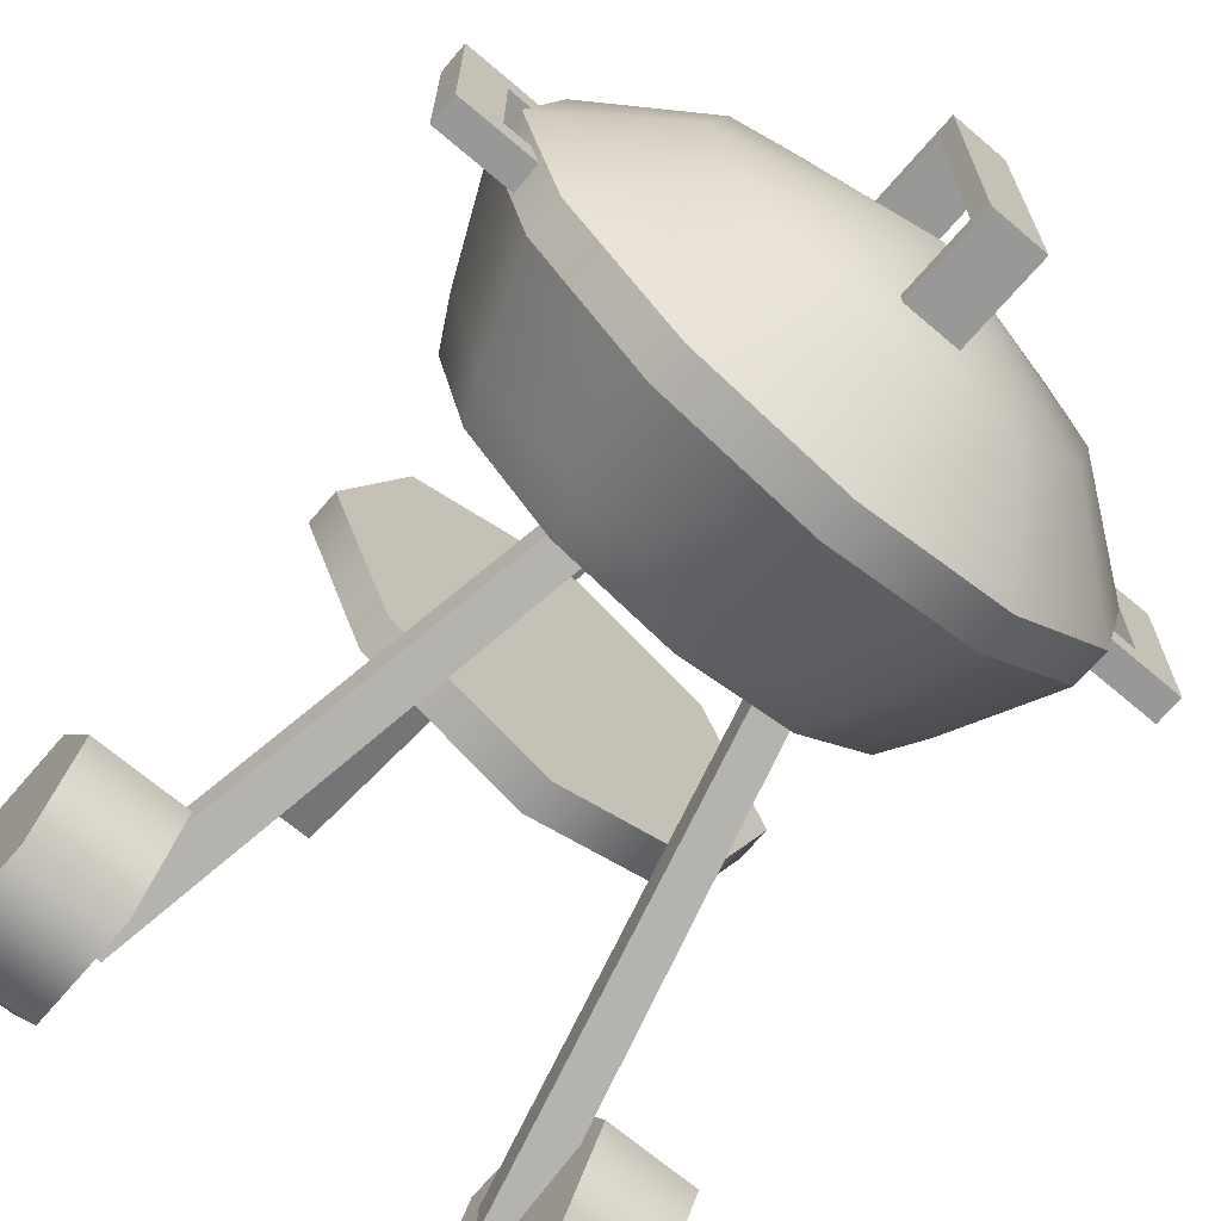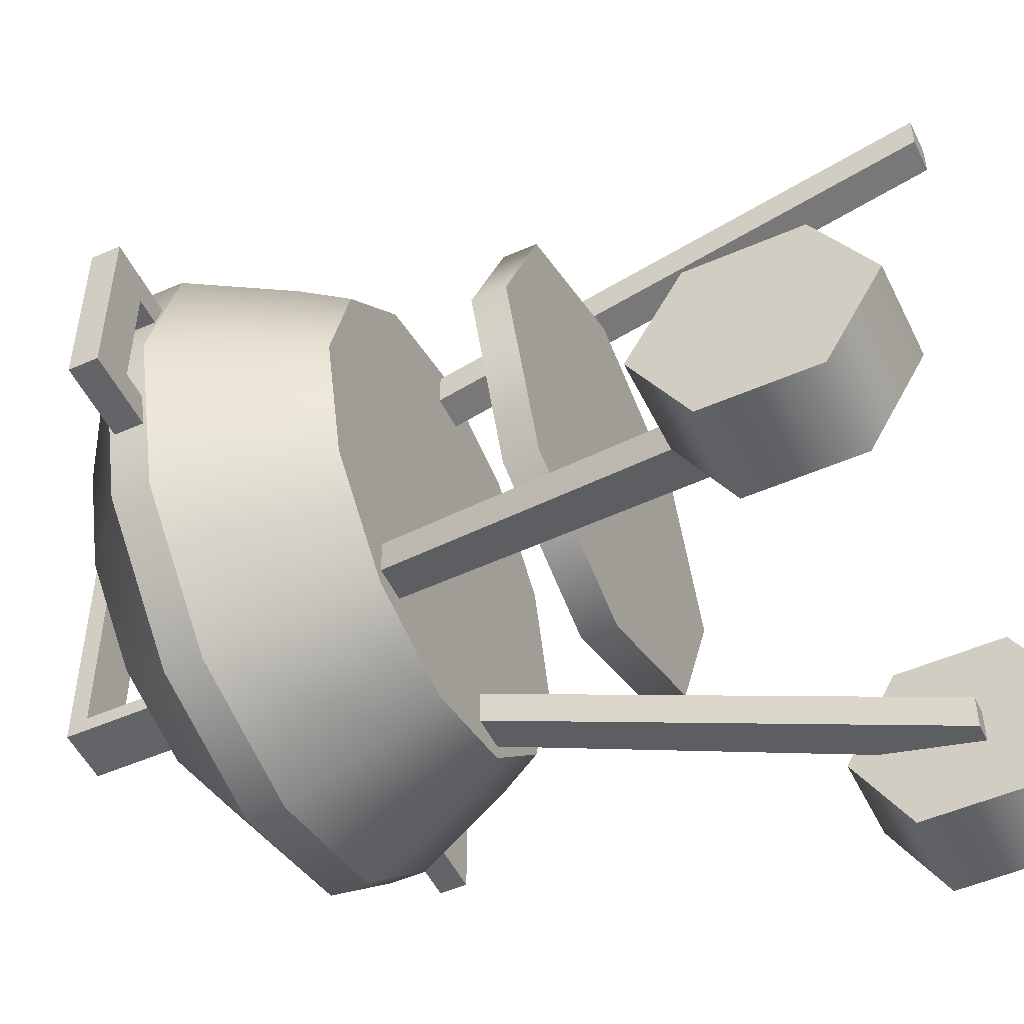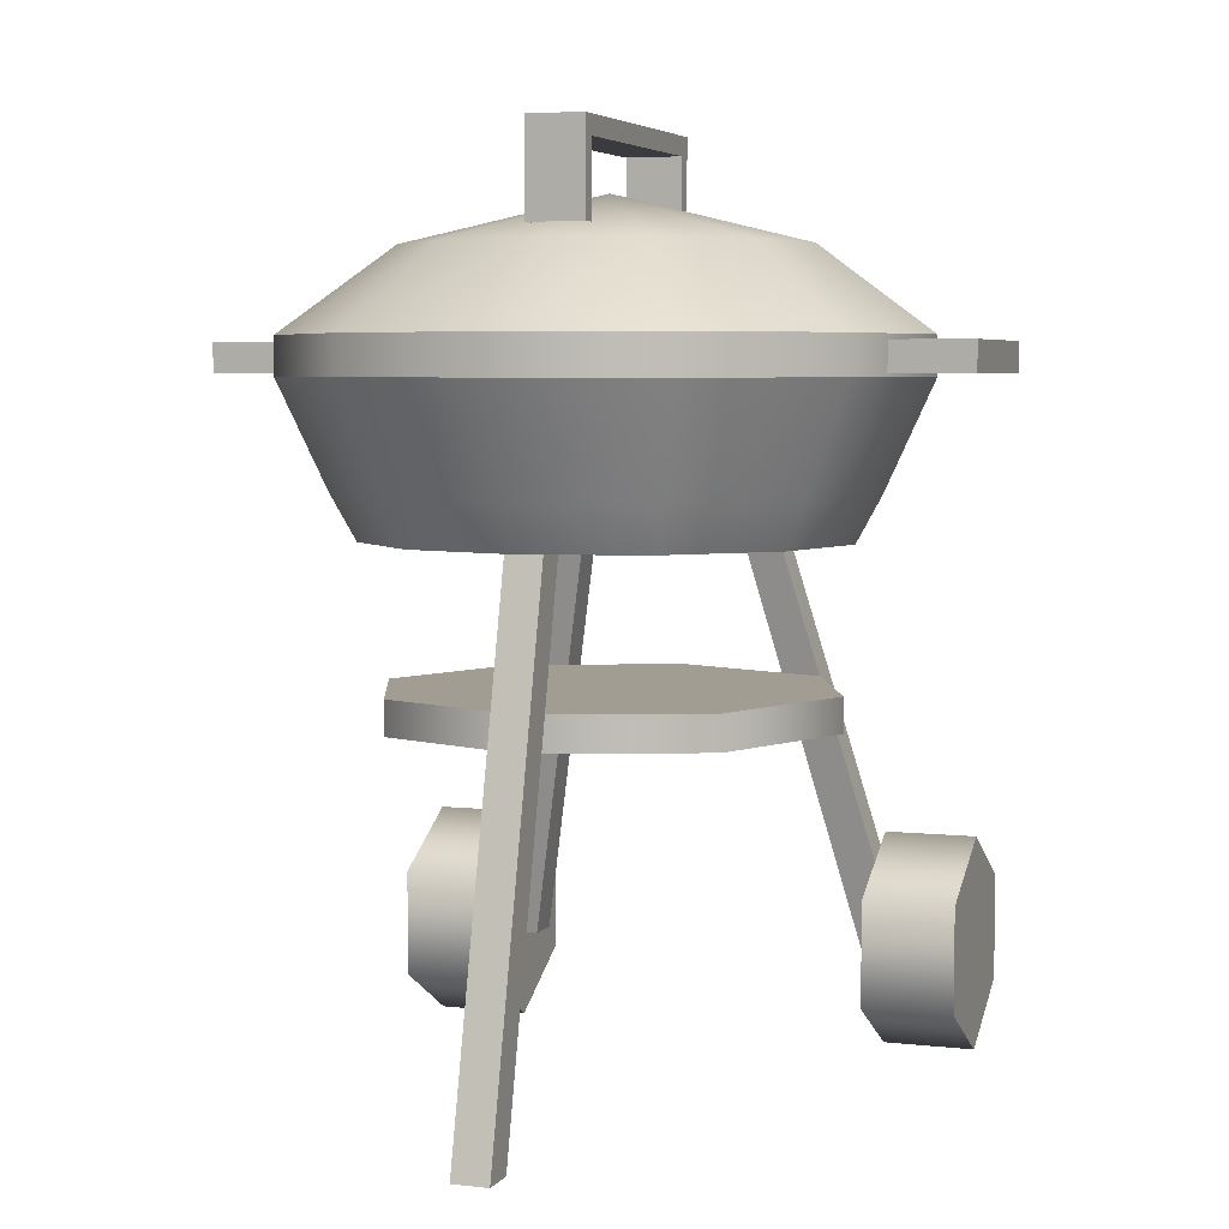
<metadata>
{"format":"obj","ext":"obj","renderer":"f3d","projection":"perspective","resolution":1024,"background":"white","views":[{"elev":-68.5,"azim":139.5,"up":"+Z"},{"elev":-51.2,"azim":-64.5,"up":"+Z"},{"elev":4.9,"azim":19.6,"up":"+Y"}]}
</metadata>
<code>
g meger3d_Char_outdoor_C1_6
v 0.2811 0.3212 -0.1623
v 0.2811 0.3611 -0.1623
v 0.1623 0.3611 -0.2811
v 0.1623 0.3212 -0.2811
v -2.255e-07 0.3611 -0.3245
v -2.255e-07 0.3212 -0.3245
v -0.1623 0.3611 -0.2811
v -0.1623 0.3212 -0.2811
v -0.2811 0.3611 -0.1623
v -0.2811 0.3212 -0.1623
v -0.3245 0.3611 0
v -0.3245 0.3212 0
v 0.3245 0.3212 0
v 0.3245 0.3611 0
v -0.3245 0.3212 0
v -0.3245 0.3611 0
v -0.2811 0.3611 0.1623
v -0.2811 0.3212 0.1623
v -0.1623 0.3611 0.2811
v -0.1623 0.3212 0.2811
v -2.255e-07 0.3611 0.3245
v -2.255e-07 0.3212 0.3245
v 0.1623 0.3611 0.2811
v 0.1623 0.3212 0.2811
v 0.2811 0.3611 0.1623
v 0.2811 0.3212 0.1623
v 0.3245 0.3611 0
v 0.3245 0.3212 0
v 0.1234 0.1633 -0.2138
v -2.255e-07 0.164 0
v 0.2138 0.1633 -0.1234
v -2.255e-07 0.1633 -0.2469
v -0.1234 0.1633 -0.2138
v -0.2138 0.1633 -0.1234
v -0.2469 0.1633 0
v -0.2138 0.1633 0.1234
v -0.1234 0.1633 0.2138
v -2.255e-07 0.1633 0.2469
v 0.1234 0.1633 0.2138
v 0.2138 0.1633 0.1234
v 0.2469 0.1633 0
v -2.255e-07 0.4979 0
v 0.1032 0.4476 -0.1788
v 0.1788 0.4476 -0.1032
v -2.255e-07 0.4476 -0.2064
v -0.1032 0.4476 -0.1788
v -0.1788 0.4476 -0.1032
v -0.2064 0.4476 0
v 0.2064 0.4476 0
v 0.2811 0.3611 -0.1623
v 0.1623 0.3611 -0.2811
v -2.255e-07 0.3611 -0.3245
v -0.1623 0.3611 -0.2811
v -0.2811 0.3611 -0.1623
v -0.3245 0.3611 0
v 0.3245 0.3611 0
v -2.255e-07 0.4979 0
v -0.1788 0.4476 0.1032
v -0.2064 0.4476 0
v -0.1032 0.4476 0.1788
v -2.255e-07 0.4476 0.2064
v 0.1032 0.4476 0.1788
v 0.1788 0.4476 0.1032
v 0.2064 0.4476 0
v -0.3245 0.3611 0
v -0.2811 0.3611 0.1623
v -0.1623 0.3611 0.2811
v -2.255e-07 0.3611 0.3245
v 0.1623 0.3611 0.2811
v 0.2811 0.3611 0.1623
v 0.3245 0.3611 0
v 0.1365 0.2103 -0.2364
v 0.1234 0.1633 -0.2138
v 0.2138 0.1633 -0.1234
v 0.2364 0.2103 -0.1365
v -2.255e-07 0.2103 -0.273
v -2.255e-07 0.1633 -0.2469
v -0.1365 0.2103 -0.2364
v -0.1234 0.1633 -0.2138
v -0.2364 0.2103 -0.1365
v -0.2138 0.1633 -0.1234
v -0.273 0.2103 0
v -0.2469 0.1633 0
v -0.2364 0.2103 0.1365
v -0.2138 0.1633 0.1234
v -0.1365 0.2103 0.2364
v -0.1234 0.1633 0.2138
v -2.255e-07 0.2103 0.273
v -2.255e-07 0.1633 0.2469
v 0.1365 0.2103 0.2364
v 0.1234 0.1633 0.2138
v 0.2364 0.2103 0.1365
v 0.2138 0.1633 0.1234
v 0.273 0.2103 0
v 0.2469 0.1633 0
v -0.1623 0.3212 -0.2811
v -0.1365 0.2103 -0.2364
v -2.255e-07 0.2103 -0.273
v -2.255e-07 0.3212 -0.3245
v 0.1365 0.2103 -0.2364
v 0.1623 0.3212 -0.2811
v 0.2364 0.2103 -0.1365
v 0.2811 0.3212 -0.1623
v 0.273 0.2103 0
v 0.3245 0.3212 0
v -0.2811 0.3212 -0.1623
v -0.2364 0.2103 -0.1365
v -0.3245 0.3212 0
v -0.273 0.2103 0
v 0.3245 0.3212 0
v 0.273 0.2103 0
v 0.2364 0.2103 0.1365
v 0.2811 0.3212 0.1623
v 0.1365 0.2103 0.2364
v 0.1623 0.3212 0.2811
v -2.255e-07 0.2103 0.273
v -2.255e-07 0.3212 0.3245
v -0.1365 0.2103 0.2364
v -0.1623 0.3212 0.2811
v -0.2364 0.2103 0.1365
v -0.2811 0.3212 0.1623
v -0.273 0.2103 0
v -0.3245 0.3212 0
v 0.1672 -0.01797 -0.1672
v 0.1672 0.01797 -0.1672
v -2.255e-07 0.01797 -0.2364
v -2.255e-07 -0.01797 -0.2364
v -0.1672 0.01797 -0.1672
v -0.1672 -0.01797 -0.1672
v -0.2364 0.01797 0
v -0.2364 -0.01797 0
v -0.1672 0.01797 0.1672
v -0.1672 -0.01797 0.1672
v -2.255e-07 0.01797 0.2364
v -2.255e-07 -0.01797 0.2364
v 0.1672 0.01797 0.1672
v 0.1672 -0.01797 0.1672
v 0.2364 0.01797 0
v 0.2364 -0.01797 0
v -2.255e-07 -0.01797 -0.2364
v -2.255e-07 -0.01797 0
v 0.1672 -0.01797 -0.1672
v -0.1672 -0.01797 -0.1672
v -0.2364 -0.01797 0
v -0.1672 -0.01797 0.1672
v -2.255e-07 -0.01797 0.2364
v 0.1672 -0.01797 0.1672
v 0.2364 -0.01797 0
v 0.1672 0.01797 -0.1672
v -2.255e-07 0.01797 0
v -2.255e-07 0.01797 -0.2364
v -0.1672 0.01797 -0.1672
v -0.2364 0.01797 0
v -0.1672 0.01797 0.1672
v -2.255e-07 0.01797 0.2364
v 0.1672 0.01797 0.1672
v 0.2364 0.01797 0
v -0.019 -0.3813 0.3628
v -0.019 0.1687 0.2287
v 0.019 0.1687 0.2287
v 0.019 -0.3813 0.3628
v -0.019 0.1687 0.2287
v -0.019 0.1687 0.1907
v 0.019 0.1687 0.1907
v 0.019 0.1687 0.2287
v -0.019 0.1687 0.1907
v -0.019 -0.3813 0.3248
v 0.019 -0.3813 0.3248
v 0.019 0.1687 0.1907
v -0.019 -0.3813 0.3248
v -0.019 -0.3813 0.3628
v 0.019 -0.3813 0.3628
v 0.019 -0.3813 0.3248
v 0.019 -0.3813 0.3628
v 0.019 0.1687 0.2287
v 0.019 0.1687 0.1907
v 0.019 -0.3813 0.3248
v -0.019 -0.3813 0.3248
v -0.019 0.1687 0.1907
v -0.019 0.1687 0.2287
v -0.019 -0.3813 0.3628
v 0.1858 -0.2919 -0.3174
v 0.2297 -0.2919 -0.3174
v 0.1223 0.1687 -0.1961
v 0.08425 0.1687 -0.1961
v 0.08425 0.1687 -0.1961
v 0.1223 0.1687 -0.1961
v 0.1223 0.1687 -0.158
v 0.08425 0.1687 -0.158
v 0.08425 0.1687 -0.158
v 0.1223 0.1687 -0.158
v 0.2297 -0.2919 -0.2793
v 0.1858 -0.2919 -0.2793
v 0.1858 -0.2919 -0.2793
v 0.2297 -0.2919 -0.2793
v 0.2297 -0.2919 -0.3174
v 0.1858 -0.2919 -0.3174
v 0.2297 -0.2919 -0.3174
v 0.2297 -0.2919 -0.2793
v 0.1223 0.1687 -0.158
v 0.1223 0.1687 -0.1961
v 0.1858 -0.2919 -0.2793
v 0.1858 -0.2919 -0.3174
v 0.08425 0.1687 -0.1961
v 0.08425 0.1687 -0.158
v -0.1858 -0.2919 -0.3174
v -0.08425 0.1687 -0.1961
v -0.1223 0.1687 -0.1961
v -0.2297 -0.2919 -0.3174
v -0.08425 0.1687 -0.1961
v -0.08425 0.1687 -0.158
v -0.1223 0.1687 -0.158
v -0.1223 0.1687 -0.1961
v -0.08425 0.1687 -0.158
v -0.1858 -0.2919 -0.2793
v -0.2297 -0.2919 -0.2793
v -0.1223 0.1687 -0.158
v -0.1858 -0.2919 -0.2793
v -0.1858 -0.2919 -0.3174
v -0.2297 -0.2919 -0.3174
v -0.2297 -0.2919 -0.2793
v -0.2297 -0.2919 -0.3174
v -0.1223 0.1687 -0.1961
v -0.1223 0.1687 -0.158
v -0.2297 -0.2919 -0.2793
v -0.1858 -0.2919 -0.2793
v -0.08425 0.1687 -0.158
v -0.08425 0.1687 -0.1961
v -0.1858 -0.2919 -0.3174
v 0.3033 -0.2152 -0.3896
v 0.2056 -0.2152 -0.3896
v 0.2056 -0.3287 -0.3896
v 0.3033 -0.3287 -0.3896
v 0.2056 -0.3854 -0.2913
v 0.3033 -0.3854 -0.2913
v 0.2056 -0.3287 -0.1931
v 0.3033 -0.3287 -0.1931
v 0.2056 -0.2152 -0.1931
v 0.3033 -0.2152 -0.1931
v 0.2056 -0.1584 -0.2913
v 0.3033 -0.1584 -0.2913
v 0.2056 -0.2152 -0.3896
v 0.2056 -0.2719 -0.2913
v 0.2056 -0.3287 -0.3896
v 0.2056 -0.3854 -0.2913
v 0.2056 -0.3287 -0.1931
v 0.2056 -0.2152 -0.1931
v 0.2056 -0.1584 -0.2913
v 0.3033 -0.1584 -0.2913
v 0.3033 -0.2101 -0.2913
v 0.3033 -0.241 -0.2378
v 0.3033 -0.2152 -0.1931
v 0.3033 -0.3028 -0.2378
v 0.3033 -0.3287 -0.1931
v 0.3033 -0.3337 -0.2913
v 0.3033 -0.3854 -0.2913
v 0.3033 -0.3028 -0.3448
v 0.3033 -0.3287 -0.3896
v 0.3033 -0.241 -0.3448
v 0.3033 -0.2152 -0.3896
v 0.3033 -0.241 -0.2378
v 0.3033 -0.2719 -0.2913
v 0.3033 -0.3028 -0.2378
v 0.3033 -0.3337 -0.2913
v 0.3033 -0.3028 -0.3448
v 0.3033 -0.241 -0.3448
v 0.3033 -0.2101 -0.2913
v -0.3033 -0.2152 -0.3896
v -0.3033 -0.3287 -0.3896
v -0.2056 -0.3287 -0.3896
v -0.2056 -0.2152 -0.3896
v -0.2056 -0.3854 -0.2913
v -0.3033 -0.3854 -0.2913
v -0.2056 -0.3287 -0.1931
v -0.3033 -0.3287 -0.1931
v -0.2056 -0.2152 -0.1931
v -0.3033 -0.2152 -0.1931
v -0.2056 -0.1584 -0.2913
v -0.3033 -0.1584 -0.2913
v -0.2056 -0.2152 -0.3896
v -0.2056 -0.3287 -0.3896
v -0.2056 -0.2719 -0.2913
v -0.2056 -0.3854 -0.2913
v -0.2056 -0.3287 -0.1931
v -0.2056 -0.2152 -0.1931
v -0.2056 -0.1584 -0.2913
v -0.3033 -0.1584 -0.2913
v -0.3033 -0.2152 -0.1931
v -0.3033 -0.241 -0.2378
v -0.3033 -0.2102 -0.2913
v -0.3033 -0.3028 -0.2378
v -0.3033 -0.3287 -0.1931
v -0.3033 -0.3337 -0.2913
v -0.3033 -0.3854 -0.2913
v -0.3033 -0.3028 -0.3448
v -0.3033 -0.3287 -0.3896
v -0.3033 -0.241 -0.3448
v -0.3033 -0.2152 -0.3896
v -0.3033 -0.241 -0.2378
v -0.3033 -0.3028 -0.2378
v -0.3033 -0.2719 -0.2913
v -0.3033 -0.3337 -0.2913
v -0.3033 -0.3028 -0.3448
v -0.3033 -0.241 -0.3448
v -0.3033 -0.2102 -0.2913
v 0.3364 0.3556 0.0604
v 0.3364 0.3556 -0.0604
v 0.3825 0.3556 -0.09214
v 0.3825 0.3556 0.09214
v 0.2837 0.3556 0.0604
v 0.2837 0.3556 0.09214
v 0.2837 0.3556 -0.09214
v 0.2837 0.3556 -0.0604
v 0.3364 0.325 -0.0604
v 0.3364 0.325 0.0604
v 0.3825 0.325 0.09214
v 0.3825 0.325 -0.09214
v 0.2837 0.325 0.09214
v 0.2837 0.325 0.0604
v 0.2837 0.325 -0.0604
v 0.2837 0.325 -0.09214
v 0.3825 0.325 0.09214
v 0.3825 0.3556 0.09214
v 0.3825 0.3556 -0.09214
v 0.3825 0.325 -0.09214
v 0.3364 0.325 -0.0604
v 0.3364 0.3556 -0.0604
v 0.3364 0.3556 0.0604
v 0.3364 0.325 0.0604
v 0.3825 0.325 0.09214
v 0.2837 0.325 0.09214
v 0.2837 0.3556 0.09214
v 0.3825 0.3556 0.09214
v 0.3364 0.3556 0.0604
v 0.2837 0.3556 0.0604
v 0.2837 0.325 0.0604
v 0.3364 0.325 0.0604
v 0.3825 0.3556 -0.09214
v 0.2837 0.3556 -0.09214
v 0.2837 0.325 -0.09214
v 0.3825 0.325 -0.09214
v 0.3364 0.325 -0.0604
v 0.2837 0.325 -0.0604
v 0.2837 0.3556 -0.0604
v 0.3364 0.3556 -0.0604
v -0.02964 0.5421 0.1312
v -0.02964 0.5421 -0.1312
v -0.02964 0.5626 -0.1491
v -0.02964 0.5626 0.1491
v -0.02964 0.4638 0.1312
v -0.02964 0.4638 0.1491
v -0.02964 0.4638 -0.1491
v -0.02964 0.4638 -0.1312
v 0.02964 0.5421 -0.1312
v 0.02964 0.5421 0.1312
v 0.02964 0.5626 0.1491
v 0.02964 0.5626 -0.1491
v 0.02964 0.4638 0.1491
v 0.02964 0.4638 0.1312
v 0.02964 0.4638 -0.1312
v 0.02964 0.4638 -0.1491
v 0.02964 0.5626 0.1491
v -0.02964 0.5626 0.1491
v -0.02964 0.5626 -0.1491
v 0.02964 0.5626 -0.1491
v 0.02964 0.5421 -0.1312
v -0.02964 0.5421 -0.1312
v -0.02964 0.5421 0.1312
v 0.02964 0.5421 0.1312
v 0.02964 0.5626 0.1491
v 0.02964 0.4638 0.1491
v -0.02964 0.4638 0.1491
v -0.02964 0.5626 0.1491
v -0.02964 0.5421 0.1312
v -0.02964 0.4638 0.1312
v 0.02964 0.4638 0.1312
v 0.02964 0.5421 0.1312
v -0.02964 0.5626 -0.1491
v -0.02964 0.4638 -0.1491
v 0.02964 0.4638 -0.1491
v 0.02964 0.5626 -0.1491
v 0.02964 0.5421 -0.1312
v 0.02964 0.4638 -0.1312
v -0.02964 0.4638 -0.1312
v -0.02964 0.5421 -0.1312
v -0.3364 0.3556 0.0604
v -0.3825 0.3556 0.09214
v -0.3825 0.3556 -0.09214
v -0.3364 0.3556 -0.0604
v -0.2837 0.3556 0.0604
v -0.2837 0.3556 0.09214
v -0.2837 0.3556 -0.09214
v -0.2837 0.3556 -0.0604
v -0.3364 0.325 -0.0604
v -0.3825 0.325 -0.09214
v -0.3825 0.325 0.09214
v -0.3364 0.325 0.0604
v -0.2837 0.325 0.09214
v -0.2837 0.325 0.0604
v -0.2837 0.325 -0.0604
v -0.2837 0.325 -0.09214
v -0.3825 0.325 0.09214
v -0.3825 0.325 -0.09214
v -0.3825 0.3556 -0.09214
v -0.3825 0.3556 0.09214
v -0.3364 0.325 -0.0604
v -0.3364 0.325 0.0604
v -0.3364 0.3556 0.0604
v -0.3364 0.3556 -0.0604
v -0.3825 0.325 0.09214
v -0.3825 0.3556 0.09214
v -0.2837 0.3556 0.09214
v -0.2837 0.325 0.09214
v -0.3364 0.3556 0.0604
v -0.3364 0.325 0.0604
v -0.2837 0.325 0.0604
v -0.2837 0.3556 0.0604
v -0.3825 0.3556 -0.09214
v -0.3825 0.325 -0.09214
v -0.2837 0.325 -0.09214
v -0.2837 0.3556 -0.09214
v -0.3364 0.325 -0.0604
v -0.3364 0.3556 -0.0604
v -0.2837 0.3556 -0.0604
v -0.2837 0.325 -0.0604
g meger3d_Char_outdoor_C1_6_0
f 3 2 1
f 4 3 1
f 5 3 4
f 6 5 4
f 7 5 6
f 8 7 6
f 9 7 8
f 10 9 8
f 11 9 10
f 12 11 10
f 1 2 13
f 2 14 13
f 17 16 15
f 18 17 15
f 19 17 18
f 20 19 18
f 21 19 20
f 22 21 20
f 23 21 22
f 24 23 22
f 25 23 24
f 26 25 24
f 27 25 26
f 28 27 26
f 31 30 29
f 29 30 32
f 32 30 33
f 33 30 34
f 34 30 35
f 35 30 36
f 36 30 37
f 37 30 38
f 38 30 39
f 39 30 40
f 40 30 41
f 41 30 31
f 44 43 42
f 43 45 42
f 45 46 42
f 46 47 42
f 47 48 42
f 42 49 44
f 43 44 50
f 51 43 50
f 45 43 51
f 52 45 51
f 46 45 52
f 53 46 52
f 47 46 53
f 54 47 53
f 48 47 54
f 55 48 54
f 44 49 56
f 50 44 56
f 59 58 57
f 58 60 57
f 60 61 57
f 61 62 57
f 62 63 57
f 63 64 57
f 58 59 65
f 66 58 65
f 60 58 66
f 67 60 66
f 61 60 67
f 68 61 67
f 62 61 68
f 69 62 68
f 63 62 69
f 70 63 69
f 64 63 70
f 71 64 70
f 74 73 72
f 75 74 72
f 72 73 76
f 73 77 76
f 76 77 78
f 77 79 78
f 78 79 80
f 79 81 80
f 80 81 82
f 81 83 82
f 82 83 84
f 83 85 84
f 84 85 86
f 85 87 86
f 86 87 88
f 87 89 88
f 88 89 90
f 89 91 90
f 90 91 92
f 91 93 92
f 92 93 94
f 93 95 94
f 94 95 75
f 95 74 75
f 98 97 96
f 99 98 96
f 100 98 99
f 101 100 99
f 102 100 101
f 103 102 101
f 104 102 103
f 105 104 103
f 96 97 106
f 97 107 106
f 106 107 108
f 107 109 108
f 112 111 110
f 113 112 110
f 114 112 113
f 115 114 113
f 116 114 115
f 117 116 115
f 118 116 117
f 119 118 117
f 120 118 119
f 121 120 119
f 122 120 121
f 123 122 121
f 126 125 124
f 127 126 124
f 128 126 127
f 129 128 127
f 130 128 129
f 131 130 129
f 132 130 131
f 133 132 131
f 134 132 133
f 135 134 133
f 136 134 135
f 137 136 135
f 138 136 137
f 139 138 137
f 125 138 139
f 124 125 139
f 142 141 140
f 140 141 143
f 143 141 144
f 144 141 145
f 145 141 146
f 146 141 147
f 147 141 148
f 148 141 142
f 151 150 149
f 152 150 151
f 153 150 152
f 154 150 153
f 155 150 154
f 156 150 155
f 157 150 156
f 149 150 157
f 160 159 158
f 161 160 158
f 164 163 162
f 165 164 162
f 168 167 166
f 169 168 166
f 172 171 170
f 173 172 170
f 176 175 174
f 177 176 174
f 180 179 178
f 181 180 178
f 184 183 182
f 185 184 182
f 188 187 186
f 189 188 186
f 192 191 190
f 193 192 190
f 196 195 194
f 197 196 194
f 200 199 198
f 201 200 198
f 204 203 202
f 205 204 202
f 208 207 206
f 209 208 206
f 212 211 210
f 213 212 210
f 216 215 214
f 217 216 214
f 220 219 218
f 221 220 218
f 224 223 222
f 225 224 222
f 228 227 226
f 229 228 226
f 232 231 230
f 233 232 230
f 234 232 233
f 235 234 233
f 236 234 235
f 237 236 235
f 238 236 237
f 239 238 237
f 240 238 239
f 241 240 239
f 231 240 241
f 230 231 241
f 244 243 242
f 245 243 244
f 246 243 245
f 247 243 246
f 248 243 247
f 242 243 248
f 251 250 249
f 252 251 249
f 253 251 252
f 254 253 252
f 255 253 254
f 256 255 254
f 257 255 256
f 258 257 256
f 259 257 258
f 260 259 258
f 250 259 260
f 249 250 260
f 263 262 261
f 264 262 263
f 265 262 264
f 266 262 265
f 267 262 266
f 261 262 267
f 270 269 268
f 271 270 268
f 270 272 269
f 272 273 269
f 272 274 273
f 274 275 273
f 274 276 275
f 276 277 275
f 276 278 277
f 278 279 277
f 271 268 279
f 278 271 279
f 282 281 280
f 282 283 281
f 282 284 283
f 282 285 284
f 282 286 285
f 282 280 286
f 289 288 287
f 290 289 287
f 289 291 288
f 291 292 288
f 291 293 292
f 293 294 292
f 293 295 294
f 295 296 294
f 295 297 296
f 297 298 296
f 290 287 298
f 297 290 298
f 301 300 299
f 301 302 300
f 301 303 302
f 301 304 303
f 301 305 304
f 301 299 305
f 308 307 306
f 309 308 306
f 306 310 309
f 310 311 309
f 308 312 307
f 312 313 307
f 316 315 314
f 317 316 314
f 316 318 315
f 318 319 315
f 314 320 317
f 320 321 317
f 324 323 322
f 325 324 322
f 328 327 326
f 329 328 326
f 332 331 330
f 333 332 330
f 336 335 334
f 337 336 334
f 340 339 338
f 341 340 338
f 344 343 342
f 345 344 342
f 348 347 346
f 349 348 346
f 346 350 349
f 350 351 349
f 348 352 347
f 352 353 347
f 356 355 354
f 357 356 354
f 356 358 355
f 358 359 355
f 354 360 357
f 360 361 357
f 364 363 362
f 365 364 362
f 368 367 366
f 369 368 366
f 372 371 370
f 373 372 370
f 376 375 374
f 377 376 374
f 380 379 378
f 381 380 378
f 384 383 382
f 385 384 382
f 388 387 386
f 389 388 386
f 390 386 387
f 391 390 387
f 392 388 389
f 393 392 389
f 396 395 394
f 397 396 394
f 398 396 397
f 399 398 397
f 400 394 395
f 401 400 395
f 404 403 402
f 405 404 402
f 408 407 406
f 409 408 406
f 412 411 410
f 413 412 410
f 416 415 414
f 417 416 414
f 420 419 418
f 421 420 418
f 424 423 422
f 425 424 422

</code>
